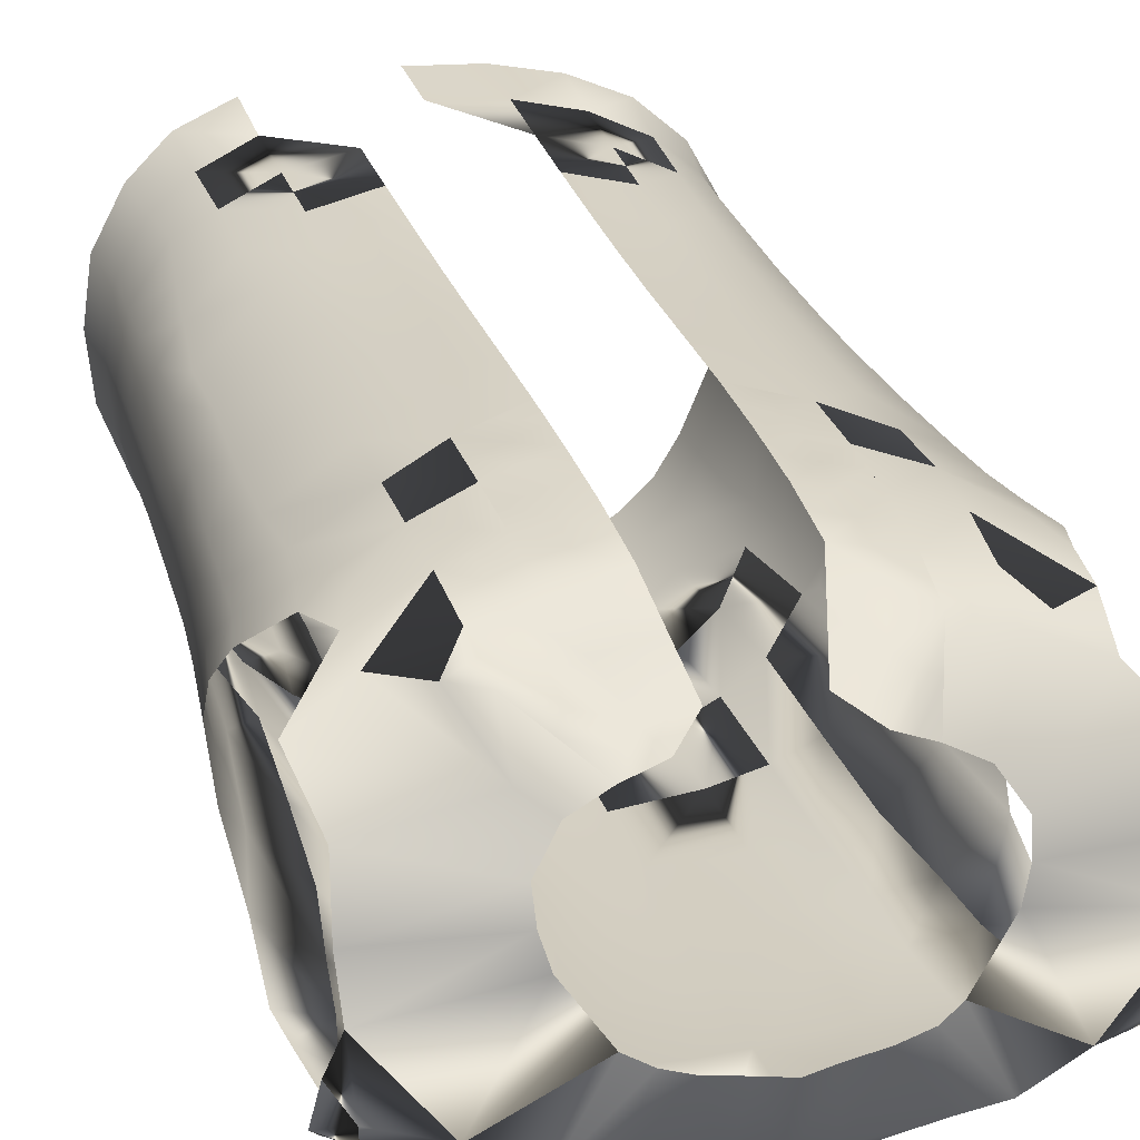
<metadata>
{"format":"obj","ext":"obj","renderer":"f3d","projection":"perspective","resolution":1024,"background":"white","views":[{"elev":22.0,"azim":163.6,"up":"+Z"}]}
</metadata>
<code>
o tshirt_0.001
v -0.1112 0.498 0.08447
v -0.1336 0.4409 0.1563
v -0.1894 0.4438 0.1389
v -0.07267 0.4977 0.09893
v -0.04093 0.4655 0.1182
v -0.1495 0.4998 0.06456
v -0.2623 0.453 0.1098
v -0.1744 0.511 0.02796
v -0.3162 0.5035 -0.006211
v -0.3123 0.4816 0.05869
v -0.3109 0.5084 -0.06472
v -0.1726 0.5202 -0.003946
v -0.1209 0.5363 -0.09531
v -0.1709 0.5182 -0.1918
v -0.233 0.5111 -0.1637
v -0.09679 0.5464 -0.1062
v -0.1224 0.5166 -0.1999
v -0.06453 0.5481 -0.1153
v -0.0416 0.5175 -0.2084
v -0.02302 0.55 -0.1218
v 0.003007 0.5278 -0.2104
v -0.1536 -0.4833 0.2795
v -0.2195 -0.555 0.2702
v -0.2136 -0.4748 0.2528
v -0.1953 0.3879 0.1624
v -0.1379 0.3783 0.1774
v -0.1994 0.3228 0.1789
v -0.1406 0.3072 0.1936
v -0.2017 0.2516 0.1875
v -0.1429 0.1532 0.2116
v -0.2008 0.09778 0.1967
v -0.2017 0.1803 0.1921
v -0.1432 0.06645 0.2184
v -0.2009 -0.003502 0.2032
v -0.1439 -0.03341 0.226
v -0.2019 -0.1155 0.2112
v -0.145 -0.1365 0.2347
v -0.2038 -0.2169 0.2205
v -0.1468 -0.2257 0.2449
v -0.2064 -0.303 0.2306
v -0.1489 -0.3117 0.256
v -0.2099 -0.3889 0.2416
v -0.06924 0.3734 0.1891
v -0.07098 0.296 0.2058
v -0.1422 0.23 0.2042
v -0.07227 0.2127 0.2179
v -0.07322 0.1302 0.2273
v -0.07396 0.04154 0.2352
v -0.07473 -0.05273 0.2432
v -0.07571 -0.1423 0.2522
v -0.07685 -0.2287 0.2619
v -0.3032 -0.5424 0.02059
v -0.2652 -0.4842 -0.06589
v -0.2971 -0.4802 0.02126
v -0.3218 0.03877 0.003833
v -0.321 0.1187 -0.08161
v -0.332 0.1325 -0.001497
v -0.3126 -0.06882 0.008559
v -0.3036 0.01994 -0.07472
v -0.3082 -0.176 0.01213
v -0.2929 -0.08811 -0.07047
v -0.3041 -0.2639 0.01517
v -0.2851 -0.192 -0.06775
v -0.3022 -0.3362 0.01744
v -0.2785 -0.2733 -0.06599
v -0.3119 -0.5354 0.09639
v -0.3041 -0.4673 0.09225
v -0.302 -0.5346 0.1675
v -0.2572 -0.4721 0.2182
v -0.2912 -0.4658 0.1639
v -0.2675 -0.5391 0.2296
v -0.2995 -0.4082 0.01948
v -0.305 -0.4026 0.0886
v -0.2507 -0.4023 0.2151
v -0.292 -0.4011 0.1538
v -0.3062 -0.3359 0.08907
v -0.2593 -0.3347 0.196
v -0.3076 -0.2641 0.08269
v -0.2902 -0.265 0.1456
v -0.2911 -0.336 0.1495
v -0.2649 -0.2715 0.1812
v -0.3099 -0.1779 0.07952
v -0.2915 -0.1828 0.1407
v -0.2732 -0.1883 0.1637
v -0.3117 -0.07275 0.07622
v -0.2969 -0.0791 0.124
v -0.2717 -0.104 0.1593
v -0.3176 0.03326 0.07121
v -0.3058 0.02773 0.1084
v -0.2758 7.2e-05 0.1505
v -0.327 0.1273 0.05901
v -0.3113 0.1203 0.1046
v -0.2737 0.1826 0.15
v -0.318 0.1957 0.1081
v -0.2767 0.1045 0.1473
v -0.2803 0.2383 0.1477
v -0.2586 0.2633 0.1611
v -0.2894 0.2923 0.1456
v -0.259 0.3045 0.1614
v -0.2689 0.3954 0.1413
v -0.2219 0.4243 0.1401
v -0.272 0.3468 0.1517
v 0 -0.4773 -0.2099
v -0.05303 -0.5653 -0.2033
v -0.05247 -0.4673 -0.207
v -0.1287 -0.5555 -0.1881
v -0.1285 -0.4591 -0.191
v -0.04897 0.4816 -0.239
v -0.05078 0.391 -0.2519
v -0.1345 0.4648 -0.2301
v -0.05182 0.2984 -0.2535
v -0.1375 0.3838 -0.2418
v -0.1398 0.2198 -0.239
v -0.139 0.3019 -0.243
v -0.05257 0.2062 -0.251
v -0.1401 0.1359 -0.2328
v -0.05321 0.1124 -0.2467
v -0.1396 0.03859 -0.2251
v -0.05385 0.01335 -0.241
v -0.1377 -0.07274 -0.2166
v -0.05371 -0.1834 -0.2277
v -0.1324 -0.2729 -0.2021
v -0.1351 -0.1802 -0.2088
v -0.05323 -0.278 -0.2209
v -0.1301 -0.366 -0.1963
v -0.05273 -0.3727 -0.214
v 0 0.4886 -0.2414
v 0 0.3928 -0.2548
v 0 0.2949 -0.2569
v 0 0.198 -0.2546
v 0 0.1006 -0.2505
v 0 0.00242 -0.2452
v -0.05395 -0.08846 -0.2345
v 0 -0.09384 -0.2388
v 0 -0.1898 -0.2321
v 0 -0.2857 -0.225
v 0 -0.3816 -0.2176
v -0.1681 -0.4664 -0.1708
v -0.1659 -0.5542 -0.1709
v -0.2425 -0.5512 -0.1109
v -0.2683 -0.5515 -0.07006
v -0.206 -0.5525 -0.1457
v -0.2423 -0.4788 -0.1063
v -0.2077 -0.4728 -0.142
v -0.2484 -0.4135 -0.1006
v -0.1706 -0.3756 -0.1747
v -0.1797 -0.2809 -0.1773
v -0.1876 -0.1826 -0.1833
v -0.1905 -0.05957 -0.1948
v -0.1933 0.05767 -0.2065
v -0.1995 0.1563 -0.216
v -0.203 0.2316 -0.2244
v -0.2086 0.3067 -0.2281
v -0.2121 0.373 -0.2269
v -0.2128 0.4383 -0.2187
v -0.2868 0.4185 -0.2041
v -0.2827 0.3653 -0.2116
v -0.2734 0.3113 -0.2107
v -0.2602 0.2436 -0.2059
v -0.252 0.1758 -0.1957
v -0.238 0.07658 -0.1829
v -0.2335 -0.04521 -0.1669
v -0.2298 -0.1819 -0.1499
v -0.2219 -0.2878 -0.1435
v -0.2122 -0.3845 -0.1437
v -0.2735 -0.3441 -0.06536
v -0.2674 -0.397 -0.06991
v -0.2792 -0.06387 -0.1036
v -0.2926 0.07727 -0.1256
v -0.3109 0.1766 -0.1467
v -0.3047 0.2845 -0.1977
v -0.2945 0.3515 -0.2073
v -0.2668 -0.1943 -0.09843
v -0.2763 -0.1758 -0.08497
v -0.2873 -0.07152 -0.08654
v -0.2967 0.01964 -0.0904
v -0.1634 0.5263 -0.03483
v -0.3125 0.4255 -0.1936
v -0.3001 0.4925 -0.1492
v -0.3309 0.4752 -0.1573
v -0.291 0.4547 -0.1896
v -0.2556 -0.3157 -0.09796
v -0.1556 -0.5661 0.2953
v -0.08069 -0.4868 0.2949
v -0.08171 -0.5737 0.308
v 0 -0.5727 0.3111
v -0.1512 -0.3975 0.2676
v -0.0781 -0.3148 0.2724
v -0.07941 -0.4008 0.2835
v 0.1201 0.498 0.08446
v 0.09585 0.4636 0.1106
v 0.08163 0.4977 0.09893
v 0.1894 0.4438 0.1389
v 0.1585 0.4998 0.06456
v 0.1838 0.4719 0.07882
v 0.1833 0.511 0.02796
v 0.3123 0.4816 0.05869
v 0.3162 0.5035 -0.006211
v 0.1815 0.5202 -0.003946
v 0.3109 0.5084 -0.06472
v 0.1299 0.5363 -0.09531
v 0.1709 0.5182 -0.1918
v 0.1057 0.5464 -0.1062
v 0.1279 0.5166 -0.1999
v 0.07725 0.5481 -0.1153
v 0.04762 0.5175 -0.2084
v 0.03608 0.55 -0.1218
v 0.006533 0.5563 -0.1244
v 0.1536 -0.4833 0.2795
v 0.2195 -0.555 0.2702
v 0.1556 -0.5661 0.2953
v 0.1953 0.3879 0.1624
v 0.1379 0.3783 0.1774
v 0.1994 0.3228 0.1789
v 0.1406 0.3072 0.1936
v 0.2017 0.2516 0.1875
v 0.1422 0.23 0.2042
v 0.1429 0.1532 0.2116
v 0.2008 0.09778 0.1967
v 0.1432 0.06645 0.2184
v 0.2009 -0.003502 0.2032
v 0.1439 -0.03341 0.226
v 0.2019 -0.1155 0.2112
v 0.145 -0.1365 0.2347
v 0.2038 -0.2169 0.2205
v 0.1468 -0.2257 0.2449
v 0.2064 -0.303 0.2306
v 0.1489 -0.3117 0.256
v 0.2099 -0.3889 0.2416
v 0.1512 -0.3975 0.2676
v 0.06924 0.3734 0.1891
v 0.04989 0.4655 0.1182
v 0.07098 0.296 0.2058
v 0.07227 0.2127 0.2179
v 0.07322 0.1302 0.2273
v 0.07396 0.04154 0.2352
v 0.07473 -0.05273 0.2432
v 0.07571 -0.1423 0.2522
v 0.07685 -0.2287 0.2619
v 0.0781 -0.3148 0.2724
v 0.2652 -0.4842 -0.06589
v 0.3032 -0.5424 0.02059
v 0.2971 -0.4802 0.02126
v 0.321 0.1187 -0.08161
v 0.3217 0.03877 0.003833
v 0.332 0.1325 -0.001497
v 0.3036 0.01994 -0.07472
v 0.3126 -0.06882 0.008559
v 0.2929 -0.08811 -0.07047
v 0.3082 -0.176 0.01213
v 0.2851 -0.192 -0.06775
v 0.3041 -0.2639 0.01517
v 0.2785 -0.2733 -0.06599
v 0.3022 -0.3362 0.01744
v 0.3119 -0.5354 0.09639
v 0.3041 -0.4673 0.09225
v 0.302 -0.5346 0.1675
v 0.2912 -0.4658 0.1639
v 0.2572 -0.4721 0.2182
v 0.2675 -0.5391 0.2296
v 0.2136 -0.4748 0.2528
v 0.2995 -0.4082 0.01948
v 0.305 -0.4026 0.0886
v 0.292 -0.4011 0.1538
v 0.2507 -0.4023 0.2151
v 0.3062 -0.3359 0.08907
v 0.2911 -0.336 0.1495
v 0.2593 -0.3347 0.196
v 0.3076 -0.2641 0.08269
v 0.2902 -0.265 0.1456
v 0.2649 -0.2715 0.1812
v 0.3099 -0.1779 0.07952
v 0.2915 -0.1828 0.1407
v 0.2732 -0.1883 0.1637
v 0.3117 -0.07275 0.07622
v 0.2969 -0.0791 0.124
v 0.2717 -0.104 0.1593
v 0.3175 0.03326 0.07121
v 0.3058 0.02773 0.1084
v 0.2758 7.2e-05 0.1505
v 0.327 0.1273 0.05901
v 0.338 0.2002 0.06073
v 0.3113 0.1203 0.1046
v 0.318 0.1957 0.1081
v 0.2803 0.2383 0.1477
v 0.3281 0.2475 0.1046
v 0.2737 0.1826 0.15
v 0.2767 0.1045 0.1473
v 0.2017 0.1803 0.1921
v 0.2894 0.2923 0.1456
v 0.2586 0.2633 0.1611
v 0.259 0.3045 0.1614
v 0.2689 0.3954 0.1413
v 0.2219 0.4243 0.1401
v 0.272 0.3468 0.1517
v 0.332 0.4232 0.1113
v 0.05303 -0.5653 -0.2033
v 0 -0.5765 -0.2067
v 0.05247 -0.4673 -0.207
v 0.1287 -0.5555 -0.1881
v 0.04897 0.4816 -0.239
v 0.1345 0.4648 -0.2301
v 0.05078 0.391 -0.2519
v 0.1375 0.3838 -0.2418
v 0.05182 0.2984 -0.2535
v 0.1398 0.2198 -0.239
v 0.05257 0.2062 -0.251
v 0.1401 0.1359 -0.2328
v 0.05321 0.1124 -0.2467
v 0.1396 0.03859 -0.2251
v 0.05385 0.01335 -0.241
v 0.1377 -0.07274 -0.2166
v 0.05395 -0.08846 -0.2345
v 0.05371 -0.1834 -0.2277
v 0.1324 -0.2729 -0.2021
v 0.05323 -0.278 -0.2209
v 0.1301 -0.366 -0.1963
v 0.05273 -0.3727 -0.214
v 0.1285 -0.4591 -0.191
v 0.1681 -0.4664 -0.1708
v 0.1659 -0.5542 -0.1709
v 0.2425 -0.5512 -0.1109
v 0.2683 -0.5515 -0.07006
v 0.2423 -0.4788 -0.1063
v 0.206 -0.5525 -0.1457
v 0.2077 -0.4728 -0.142
v 0.2484 -0.4135 -0.1006
v 0.2122 -0.3845 -0.1437
v 0.1706 -0.3756 -0.1747
v 0.1797 -0.2809 -0.1773
v 0.1876 -0.1826 -0.1833
v 0.1351 -0.1802 -0.2088
v 0.1905 -0.05957 -0.1948
v 0.1933 0.05767 -0.2065
v 0.1995 0.1563 -0.216
v 0.203 0.2316 -0.2244
v 0.139 0.3019 -0.243
v 0.2086 0.3067 -0.2281
v 0.2121 0.373 -0.2269
v 0.2128 0.4383 -0.2187
v 0.2868 0.4185 -0.2041
v 0.2734 0.3113 -0.2107
v 0.2827 0.3653 -0.2116
v 0.2602 0.2436 -0.2059
v 0.252 0.1758 -0.1957
v 0.238 0.07658 -0.1829
v 0.2335 -0.04521 -0.1669
v 0.2298 -0.1819 -0.1499
v 0.2219 -0.2878 -0.1435
v 0.233 0.5111 -0.1637
v 0.2674 -0.397 -0.06991
v 0.2735 -0.3441 -0.06536
v 0.2792 -0.06387 -0.1036
v 0.2926 0.07727 -0.1256
v 0.3109 0.1766 -0.1467
v 0.3121 0.252 -0.1865
v 0.3047 0.2845 -0.1977
v 0.2945 0.3515 -0.2073
v 0.2668 -0.1943 -0.09843
v 0.2763 -0.1758 -0.08497
v 0.2873 -0.07152 -0.08654
v 0.2967 0.01964 -0.0904
v 0.1724 0.5263 -0.03483
v 0.3125 0.4255 -0.1936
v 0.3309 0.4752 -0.1573
v 0.3001 0.4925 -0.1492
v 0.291 0.4547 -0.1896
v 0.2556 -0.3157 -0.09796
v 0.07941 -0.4008 0.2835
v 0.3255 0.4992 -0.105
v 0 -0.4871 0.2999
v -0.3121 0.252 -0.1865
v -0.3255 0.4992 -0.105
v 0.1924 0.4158 0.1506
v 0.07162 0.2543 0.2118
v 0.1666 0.3831 0.1699
v 0.1974 0.3554 0.1706
v 0.1687 0.3505 0.1782
v 0.1393 0.3428 0.1855
v 0.1036 0.3759 0.1833
v 0.17 0.315 0.1863
v 0.1414 0.2686 0.1989
v 0.1049 0.3403 0.1913
v 0.05956 0.4194 0.1536
v 0.07011 0.3347 0.1974
v 0.1425 0.1916 0.2079
v 0.07274 0.1715 0.2226
v 0.1066 0.263 0.205
v 0.1072 0.2213 0.2111
v 0.1058 0.3016 0.1997
v 0.1076 0.1829 0.2147
v 0.108 0.1417 0.2194
v 0.108 0.4808 0.09755
v 0.1009 0.4979 0.0917
v 0.1548 0.4709 0.1117
v 0.08874 0.4807 0.1048
v 0.1426 0.4537 0.1248
v 0.1456 0.4258 0.1365
v 0.1169 0.421 0.144
v 0.08255 0.4185 0.1499
v 0.07287 0.4645 0.1144
v 0.06576 0.4816 0.1086
v -0.1224 0.4695 0.1204
v -0.09193 0.4979 0.0917
v -0.1032 0.4693 0.1276
v -0.08729 0.4532 0.1373
v -0.1358 0.4096 0.1669
v -0.1014 0.4072 0.1727
v -0.1076 0.1829 0.2147
v -0.108 0.1417 0.2194
v -0.0568 0.4816 0.1086
v -0.05509 0.4194 0.1536
v -0.1393 0.3428 0.1855
v -0.1058 0.3016 0.1997
v -0.1066 0.263 0.205
v -0.07011 0.3347 0.1974
v -0.1049 0.3403 0.1913
v -0.1414 0.2686 0.1989
v -0.07162 0.2543 0.2118
v -0.1072 0.2213 0.2111
v -0.1425 0.1916 0.2079
v -0.07274 0.1715 0.2226
v -0.1036 0.3759 0.1833
f 1 403 2 3
f 4 411 405
f 3 6 1
f 7 8 6
f 9 8 10
f 11 12 9
f 13 14 15
f 16 17 14
f 18 19 17
f 20 21 19
f 22 23 24
f 2 25 3
f 26 27 25
f 28 29 27
f 30 31 32
f 33 34 31
f 35 36 34
f 37 38 36
f 39 40 38
f 41 42 40
f 43 408 412
f 43 417 423
f 44 415 414
f 46 409 420
f 47 33 30 410
f 48 35 33
f 49 37 35
f 50 39 37
f 51 41 39
f 52 53 54
f 55 56 57
f 58 59 55
f 60 61 58
f 62 63 60
f 64 65 62
f 54 66 52
f 67 68 66
f 69 68 70
f 24 71 69
f 72 67 54
f 73 70 67
f 74 70 75
f 24 74 42
f 73 64 76
f 76 75 73
f 75 77 74
f 42 77 40
f 78 64 62
f 76 79 80
f 80 81 77
f 40 81 38
f 82 62 60
f 83 78 82
f 79 84 81
f 85 60 58
f 82 86 83
f 83 87 84
f 88 58 55
f 89 85 88
f 86 90 87
f 91 55 57
f 88 92 89
f 93 92 94
f 89 95 90
f 38 84 36
f 36 87 34
f 34 90 31
f 31 95 32
f 32 93 29
f 96 29 93
f 97 98 99
f 29 99 27
f 100 7 101
f 3 101 7
f 102 27 99
f 103 104 105
f 105 106 107
f 108 17 19
f 109 110 108
f 111 112 109
f 111 113 114
f 115 116 113
f 117 118 116
f 119 120 118
f 121 122 123
f 124 125 122
f 126 107 125
f 127 19 21
f 128 111 109
f 129 115 111
f 130 117 115
f 131 119 117
f 132 133 119
f 134 121 133
f 135 124 121
f 136 126 124
f 137 105 126
f 106 138 139
f 140 53 141
f 142 143 140
f 144 145 143
f 107 146 138
f 125 147 146
f 148 122 147
f 118 149 150
f 116 150 151
f 113 151 152
f 114 152 153
f 154 114 153
f 155 112 154
f 156 154 157
f 154 158 157
f 153 159 158
f 152 160 159
f 151 161 160
f 150 162 161
f 149 163 162
f 148 164 163
f 146 164 165
f 138 165 144
f 139 144 142
f 155 15 14
f 145 53 143
f 166 72 167
f 168 163 162
f 169 162 161
f 160 169 161
f 159 170 160
f 171 159 158
f 172 158 157
f 72 53 167
f 63 173 174
f 174 168 175
f 61 174 175
f 59 175 176
f 176 168 169
f 59 169 56
f 15 177 11
f 157 178 156
f 179 180 181
f 178 181 156
f 15 181 179
f 182 165 164
f 166 145 182
f 164 173 163
f 182 65 166
f 183 184 185
f 184 186 185
f 45 32 30 421
f 187 24 22
f 188 187 189
f 189 22 184
f 25 100 27
f 133 123 121
f 108 128 127
f 148 120 149
f 110 14 155
f 179 11 15
f 190 393 394
f 193 194 195
f 195 196 197
f 196 198 197
f 199 200 198
f 201 202 203
f 203 204 205
f 205 206 207
f 207 21 208
f 209 210 211
f 191 398 399
f 213 378 379
f 215 216 217 382
f 218 219 220
f 220 221 222
f 222 223 224
f 224 225 226
f 226 227 228
f 228 229 230
f 191 400 401
f 231 383 385
f 233 388 375
f 234 391 387
f 235 220 236
f 236 222 237
f 237 224 238
f 238 226 239
f 239 228 240
f 241 242 243
f 244 245 246
f 247 248 245
f 249 250 248
f 251 252 250
f 253 254 252
f 243 255 256
f 256 257 258
f 257 259 258
f 260 261 259
f 262 256 263
f 263 258 264
f 265 258 259
f 265 261 229
f 263 254 262
f 266 264 267
f 268 264 265
f 268 229 227
f 254 269 252
f 270 266 267
f 271 267 268
f 271 227 225
f 252 272 250
f 269 273 272
f 274 270 271
f 250 275 248
f 276 272 273
f 277 273 274
f 248 278 245
f 275 279 278
f 280 276 277
f 245 281 246
f 282 246 281
f 283 278 279
f 284 281 283
f 284 285 286
f 287 283 288
f 288 279 280
f 274 225 223
f 277 223 221
f 280 221 219
f 288 219 289
f 287 289 216
f 290 286 285
f 285 216 291
f 291 290 285
f 292 216 214
f 195 293 294
f 294 193 195
f 214 295 292
f 296 295 293
f 103 297 298
f 299 300 297
f 204 301 206
f 302 303 301
f 304 305 303
f 305 306 307
f 307 308 309
f 309 310 311
f 311 312 313
f 314 315 316
f 316 317 318
f 318 319 299
f 206 127 21
f 128 305 129
f 129 307 130
f 130 309 131
f 131 311 132
f 132 313 134
f 134 314 135
f 135 316 136
f 136 318 137
f 137 299 103
f 320 300 321
f 241 322 323
f 324 325 322
f 326 327 328
f 329 319 320
f 330 317 329
f 331 315 332
f 333 310 334
f 334 308 335
f 335 306 336
f 336 337 338
f 339 337 304
f 340 304 302
f 341 339 340
f 342 339 343
f 344 338 342
f 345 336 344
f 346 335 345
f 347 334 346
f 348 333 347
f 349 331 348
f 349 329 328
f 328 320 326
f 326 321 325
f 340 350 341
f 327 241 351
f 352 262 254
f 348 353 347
f 347 354 346
f 345 354 355
f 344 355 356
f 344 357 342
f 342 358 343
f 262 241 243
f 359 251 360
f 360 353 359
f 249 360 251
f 361 247 362
f 353 362 354
f 247 354 362
f 350 363 201
f 343 364 358
f 365 366 367
f 367 364 341
f 350 367 341
f 328 368 349
f 352 327 351
f 349 359 368
f 253 368 352
f 217 289 216
f 230 261 229
f 240 230 228
f 369 209 230
f 212 293 294
f 313 332 312
f 128 301 127
f 312 331 333
f 302 202 204
f 366 200 370
f 1 404 403
f 3 7 6
f 7 10 8
f 9 12 8
f 11 177 12
f 13 16 14
f 16 18 17
f 18 20 19
f 20 208 21
f 22 183 23
f 2 407 26 25
f 26 413 28 27
f 28 418 45 29
f 30 33 31
f 33 35 34
f 35 37 36
f 37 39 38
f 39 41 40
f 41 187 42
f 43 423 408
f 43 416 417
f 44 419 415
f 46 422 409
f 47 48 33
f 48 49 35
f 49 50 37
f 50 51 39
f 51 188 41
f 371 184 189
f 52 141 53
f 55 59 56
f 58 61 59
f 60 63 61
f 62 65 63
f 64 166 65
f 54 67 66
f 67 70 68
f 69 71 68
f 24 23 71
f 72 73 67
f 73 75 70
f 74 69 70
f 24 69 74
f 73 72 64
f 76 80 75
f 75 80 77
f 42 74 77
f 78 76 64
f 76 78 79
f 80 79 81
f 40 77 81
f 82 78 62
f 83 79 78
f 79 83 84
f 85 82 60
f 82 85 86
f 83 86 87
f 88 85 58
f 89 86 85
f 86 89 90
f 91 88 55
f 88 91 92
f 94 92 91
f 96 93 94
f 93 95 92
f 89 92 95
f 38 81 84
f 36 84 87
f 34 87 90
f 31 90 95
f 32 95 93
f 96 97 29
f 97 96 98
f 29 97 99
f 3 25 101
f 102 100 27
f 102 99 98
f 103 298 104
f 105 104 106
f 108 110 17
f 109 112 110
f 111 114 112
f 111 115 113
f 115 117 116
f 117 119 118
f 119 133 120
f 121 124 122
f 124 126 125
f 126 105 107
f 127 108 19
f 128 129 111
f 129 130 115
f 130 131 117
f 131 132 119
f 132 134 133
f 134 135 121
f 135 136 124
f 136 137 126
f 137 103 105
f 106 107 138
f 140 143 53
f 142 144 143
f 144 165 145
f 107 125 146
f 125 122 147
f 148 123 122
f 118 120 149
f 116 118 150
f 113 116 151
f 114 113 152
f 154 112 114
f 155 110 112
f 156 155 154
f 154 153 158
f 153 152 159
f 152 151 160
f 151 150 161
f 150 149 162
f 149 148 163
f 148 147 164
f 146 147 164
f 138 146 165
f 139 138 144
f 155 156 15
f 145 167 53
f 166 64 72
f 168 173 163
f 169 168 162
f 160 170 169
f 159 372 170
f 171 372 159
f 172 171 158
f 72 54 53
f 63 65 173
f 174 173 168
f 61 63 174
f 59 61 175
f 176 175 168
f 59 176 169
f 56 169 170
f 15 13 177
f 157 172 178
f 179 373 180
f 178 180 181
f 15 156 181
f 182 145 165
f 166 167 145
f 164 182 173
f 182 173 65
f 183 22 184
f 184 371 186
f 45 29 32
f 187 42 24
f 188 41 187
f 189 187 22
f 25 101 100
f 133 120 123
f 108 109 128
f 148 123 120
f 110 17 14
f 179 373 11
f 190 395 393
f 192 396 402
f 193 395 190 194
f 195 194 196
f 196 199 198
f 199 363 200
f 201 350 202
f 203 202 204
f 205 204 206
f 207 206 21
f 209 261 210
f 191 397 398
f 213 376 378
f 215 381 214 216
f 218 289 219
f 220 219 221
f 222 221 223
f 224 223 225
f 226 225 227
f 228 227 229
f 191 399 400
f 231 380 383
f 233 390 388
f 234 389 391
f 235 392 218 220
f 236 220 222
f 237 222 224
f 238 224 226
f 239 226 228
f 241 323 242
f 244 247 245
f 247 249 248
f 249 251 250
f 251 253 252
f 253 352 254
f 243 242 255
f 256 255 257
f 257 260 259
f 260 210 261
f 262 243 256
f 263 256 258
f 265 264 258
f 265 259 261
f 263 266 254
f 266 263 264
f 268 267 264
f 268 265 229
f 254 266 269
f 270 269 266
f 271 270 267
f 271 268 227
f 252 269 272
f 269 270 273
f 274 273 270
f 250 272 275
f 276 275 272
f 277 276 273
f 248 275 278
f 275 276 279
f 280 279 276
f 245 278 281
f 283 281 278
f 284 282 281
f 282 284 286
f 284 287 285
f 287 284 283
f 288 283 279
f 274 271 225
f 277 274 223
f 280 277 221
f 288 280 219
f 287 288 289
f 285 287 216
f 291 292 290
f 292 291 216
f 296 195 197
f 195 296 293
f 294 212 374 193
f 214 293 295
f 290 292 295
f 103 299 297
f 299 319 300
f 204 302 301
f 302 304 303
f 304 337 305
f 305 337 306
f 307 306 308
f 309 308 310
f 311 310 312
f 314 332 315
f 316 315 317
f 318 317 319
f 206 301 127
f 128 303 305
f 129 305 307
f 130 307 309
f 131 309 311
f 132 311 313
f 134 313 314
f 135 314 316
f 136 316 318
f 137 318 299
f 320 319 300
f 241 324 322
f 324 326 325
f 326 324 327
f 329 317 319
f 330 315 317
f 331 330 315
f 333 312 310
f 334 310 308
f 335 308 306
f 336 306 337
f 339 338 337
f 340 339 304
f 341 343 339
f 342 338 339
f 344 336 338
f 345 335 336
f 346 334 335
f 347 333 334
f 348 331 333
f 349 330 331
f 349 330 329
f 328 329 320
f 326 320 321
f 340 202 350
f 327 324 241
f 352 351 262
f 348 359 353
f 347 353 354
f 345 346 354
f 344 345 355
f 344 356 357
f 342 357 358
f 262 351 241
f 359 253 251
f 360 361 353
f 249 361 360
f 361 249 247
f 353 361 362
f 247 244 354
f 355 354 244
f 350 200 363
f 343 341 364
f 365 370 366
f 367 365 364
f 350 366 367
f 328 327 368
f 352 368 327
f 349 348 359
f 253 359 368
f 217 386 218 289
f 230 209 261
f 240 369 230
f 212 377 214 293
f 313 314 332
f 128 303 301
f 312 332 331
f 302 340 202
f 366 350 200
f 391 386 218
f 391 389 386
f 389 217 386
f 388 382 217
f 388 390 382
f 390 215 382
f 383 379 215
f 383 380 379
f 380 213 379
f 400 380 231
f 400 399 380
f 399 213 380
f 378 377 214
f 378 376 377
f 376 212 377
f 398 374 212
f 398 397 374
f 397 193 374
f 402 401 232
f 402 396 401
f 396 191 401
f 393 397 191
f 393 395 397
f 395 193 397
f 387 392 235
f 387 391 392
f 391 218 392
f 375 389 234
f 375 388 389
f 388 217 389
f 385 390 233
f 385 383 390
f 383 215 390
f 401 384 232
f 401 400 384
f 400 231 384
f 379 381 215
f 379 378 381
f 378 214 381
f 399 376 213
f 399 398 376
f 398 212 376
f 394 396 192
f 394 393 396
f 393 191 396
f 409 410 30
f 409 422 410
f 422 47 410
f 415 420 45
f 415 419 420
f 419 46 420
f 417 414 28
f 417 416 414
f 416 44 414
f 408 407 2
f 408 423 407
f 423 26 407
f 403 405 2
f 403 404 405
f 404 4 405
f 420 421 45
f 420 409 421
f 409 30 421
f 414 418 28
f 414 415 418
f 415 45 418
f 423 413 26
f 423 417 413
f 417 28 413
f 412 406 5
f 412 408 406
f 408 2 406
f 405 406 2
f 405 411 406
f 411 5 406
l 371 369

</code>
